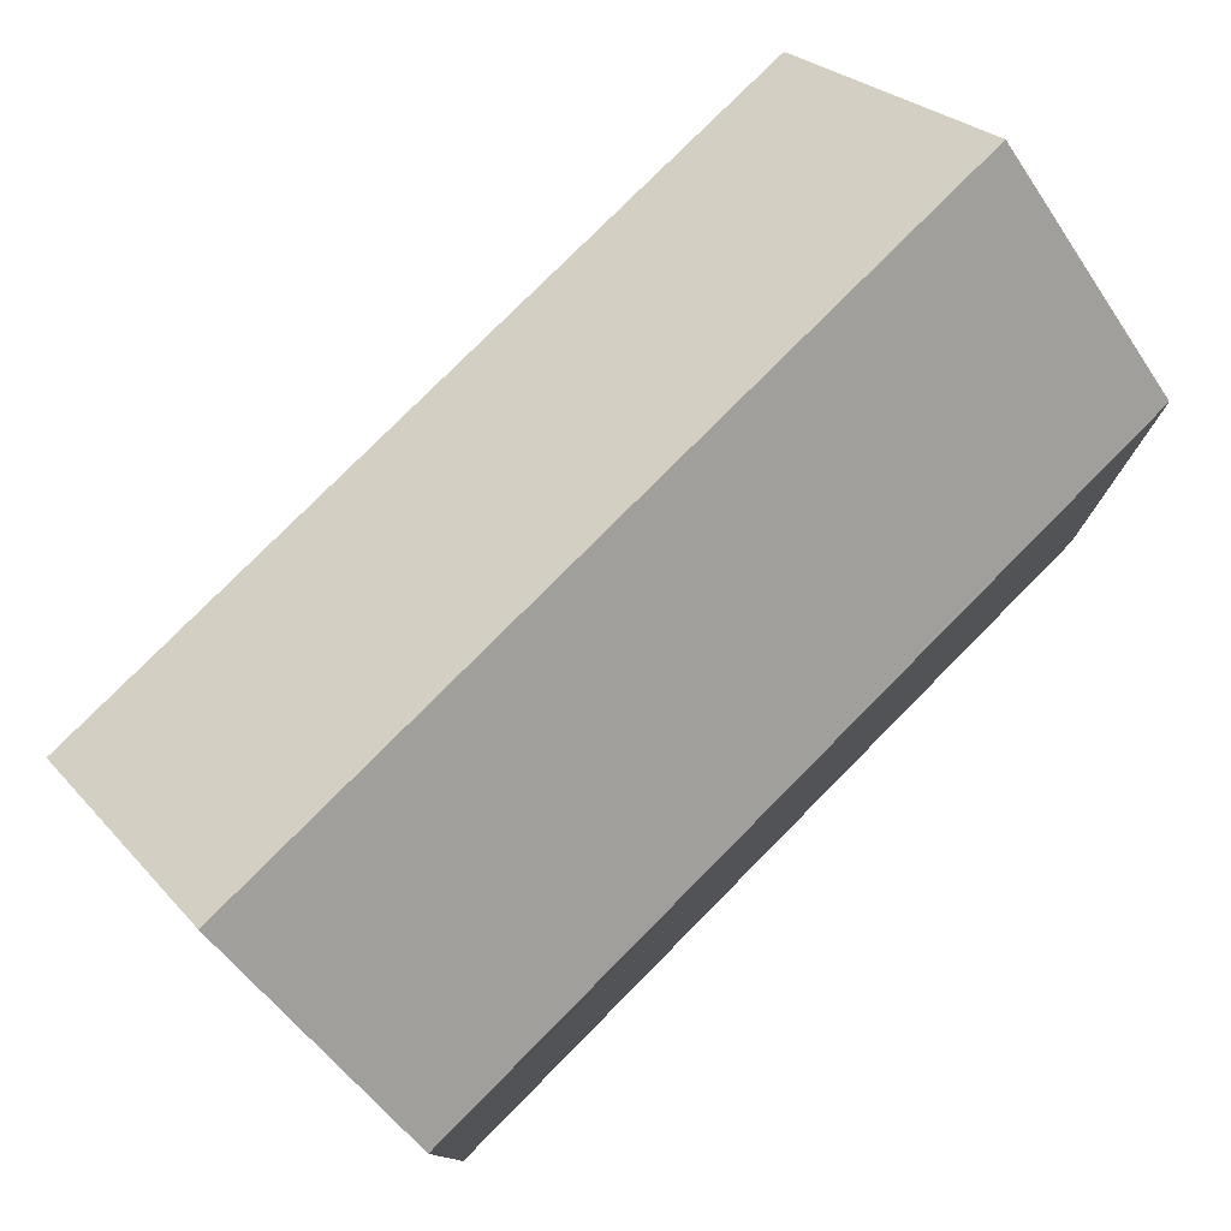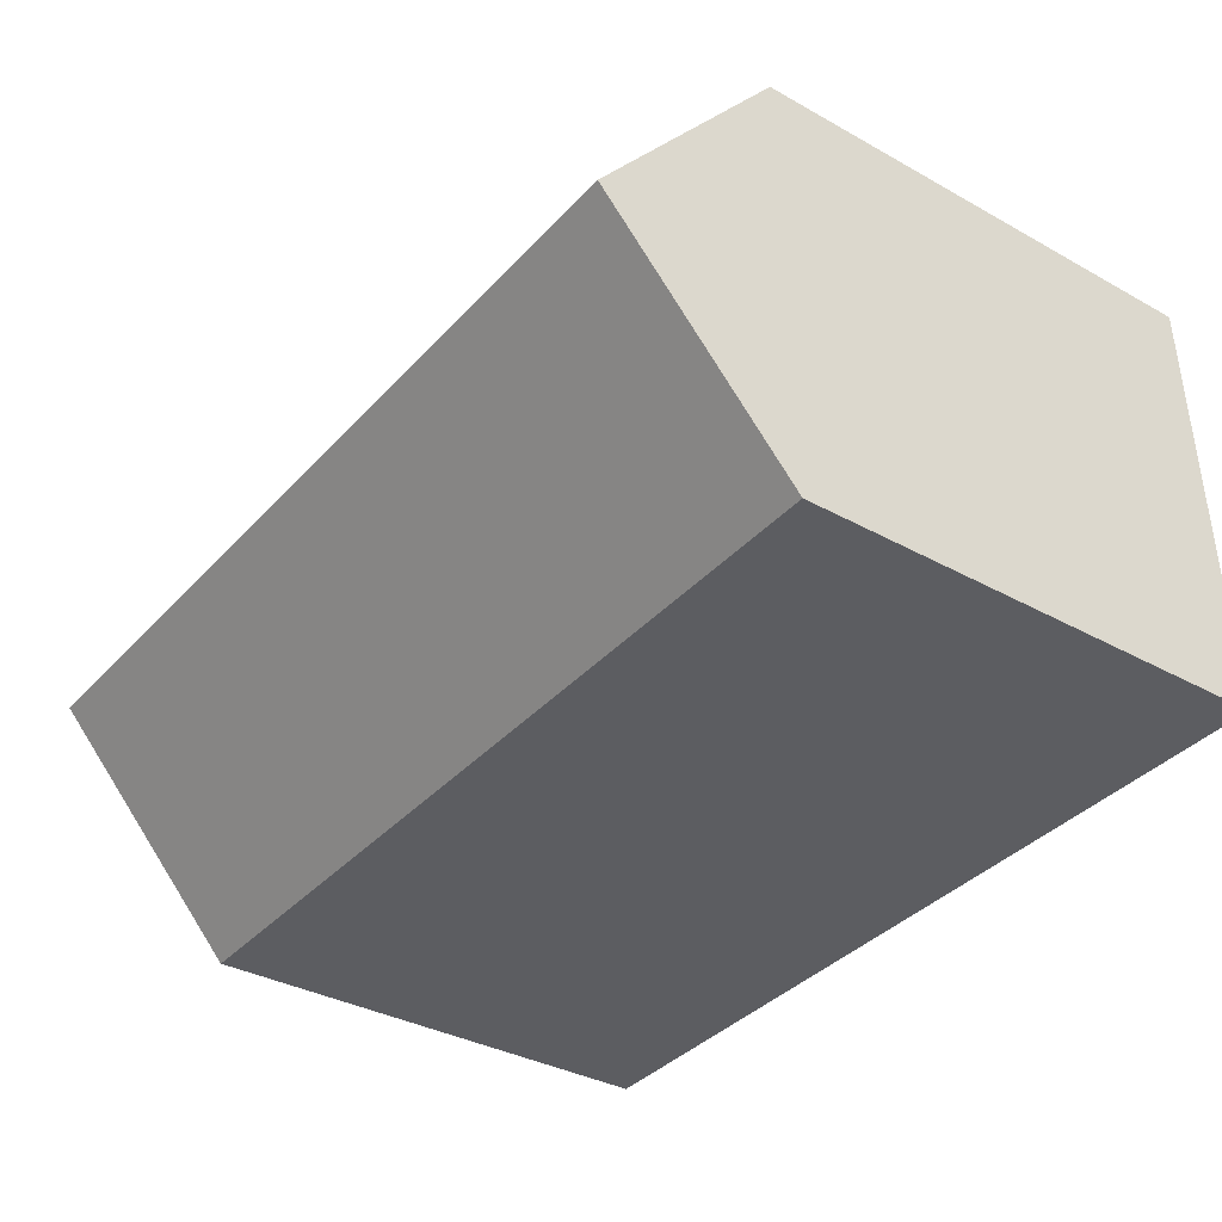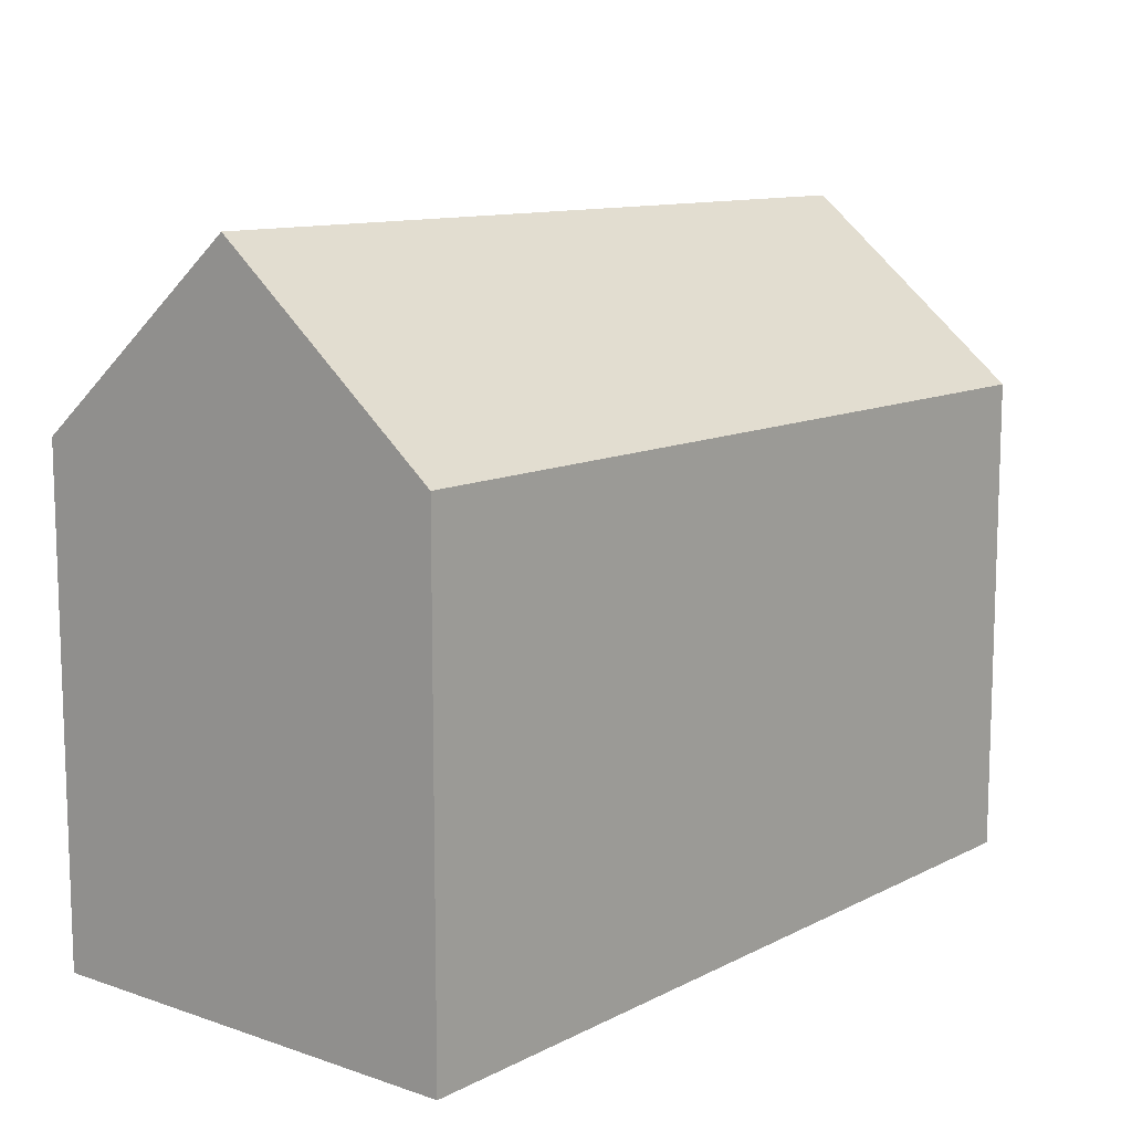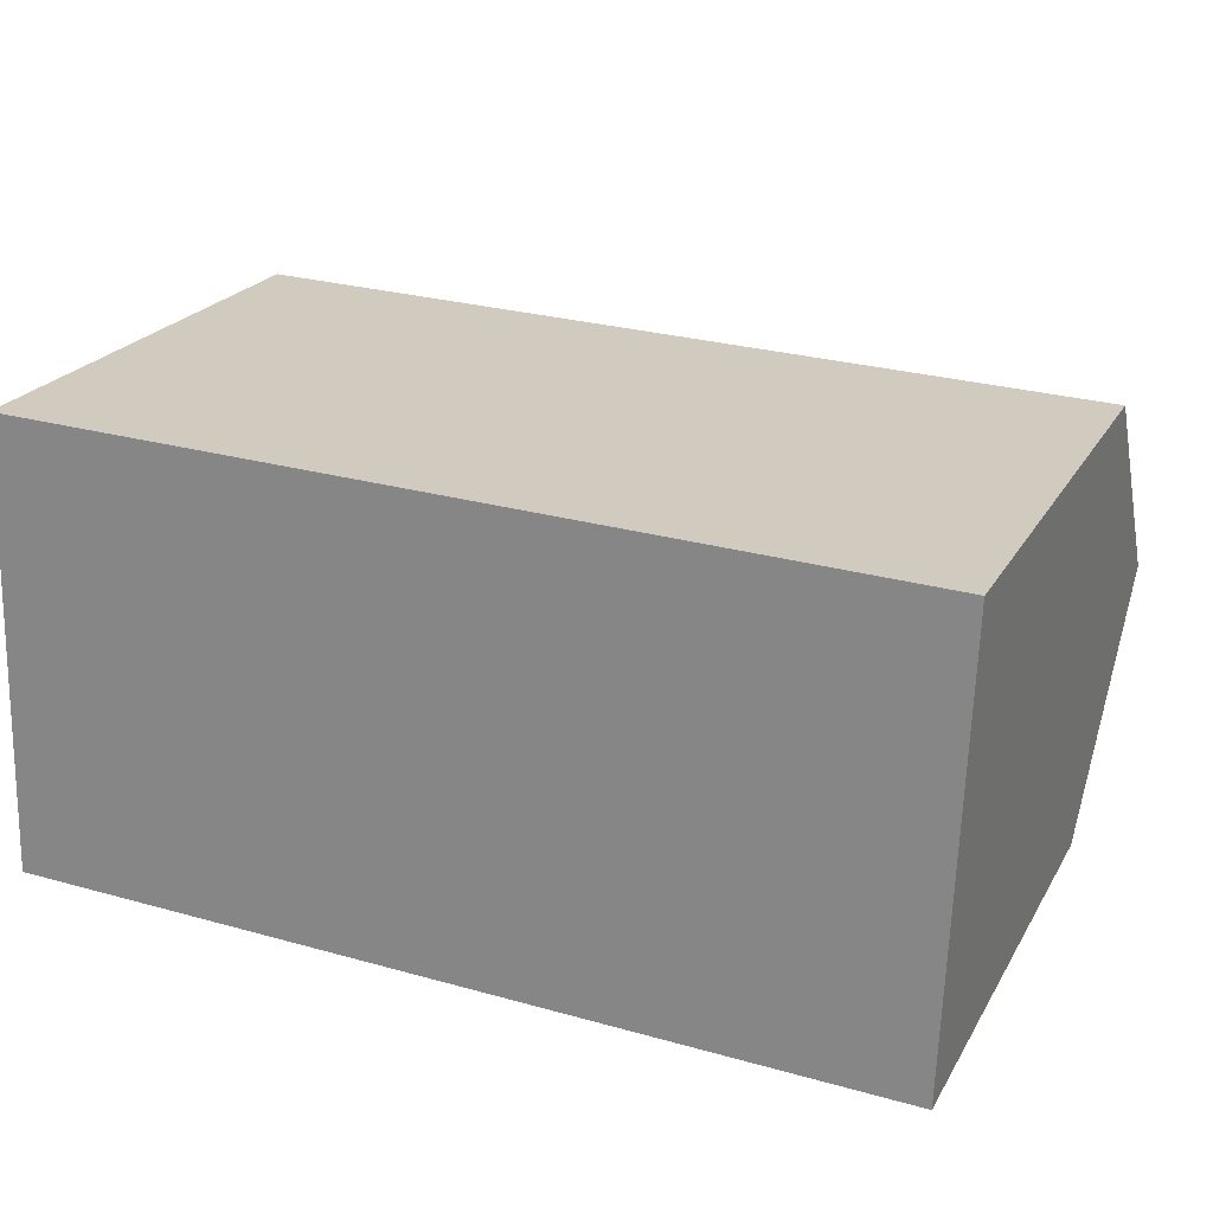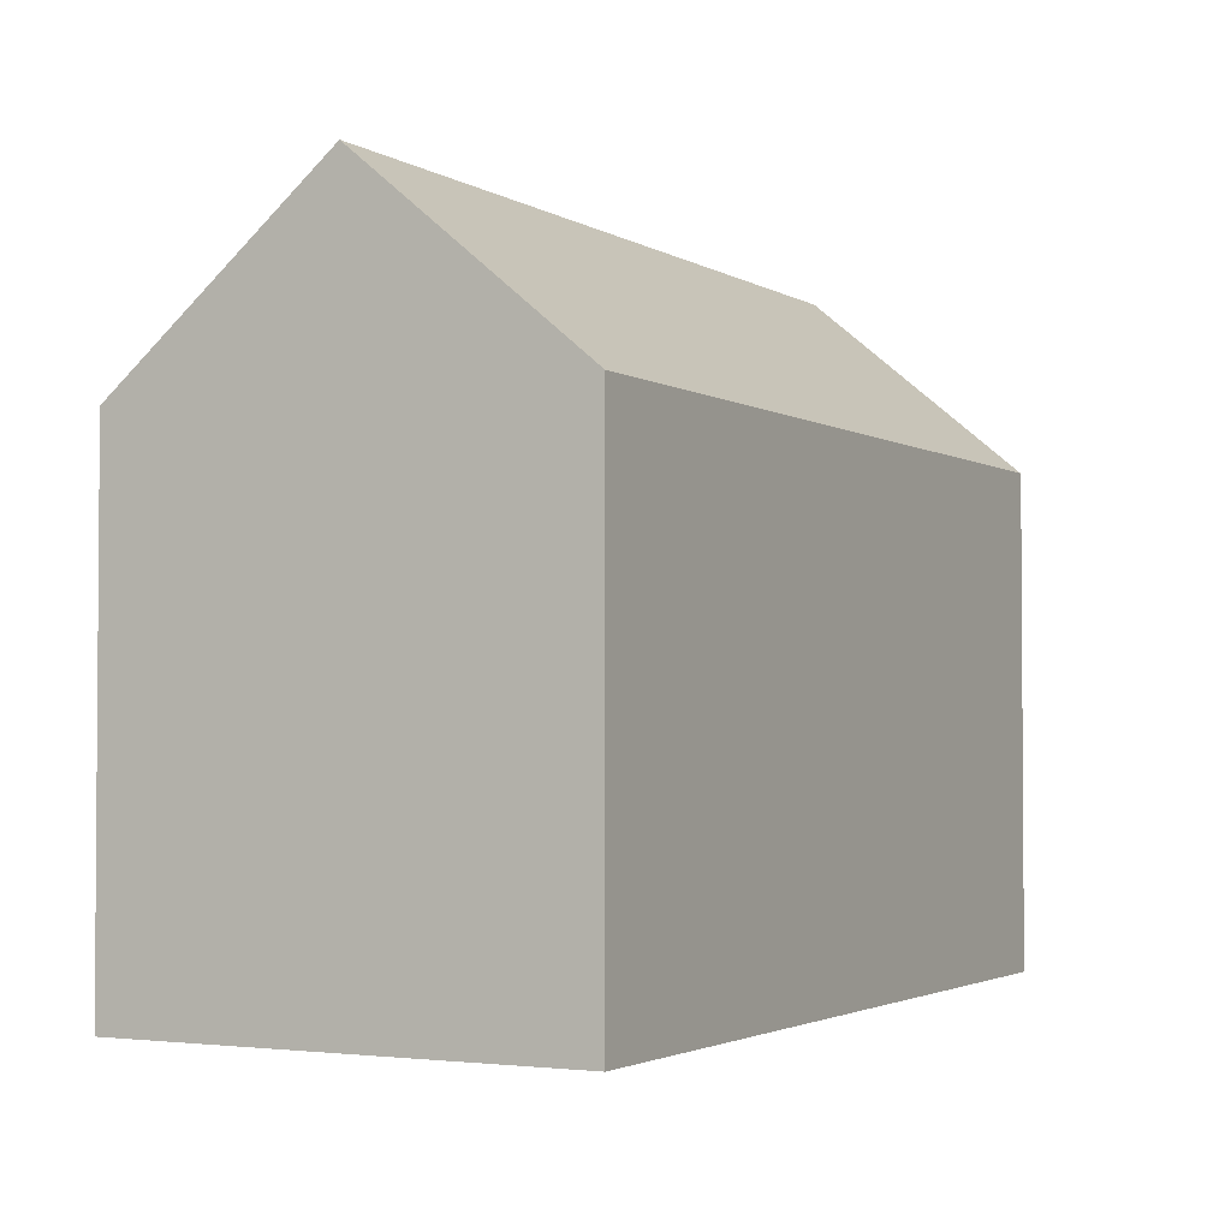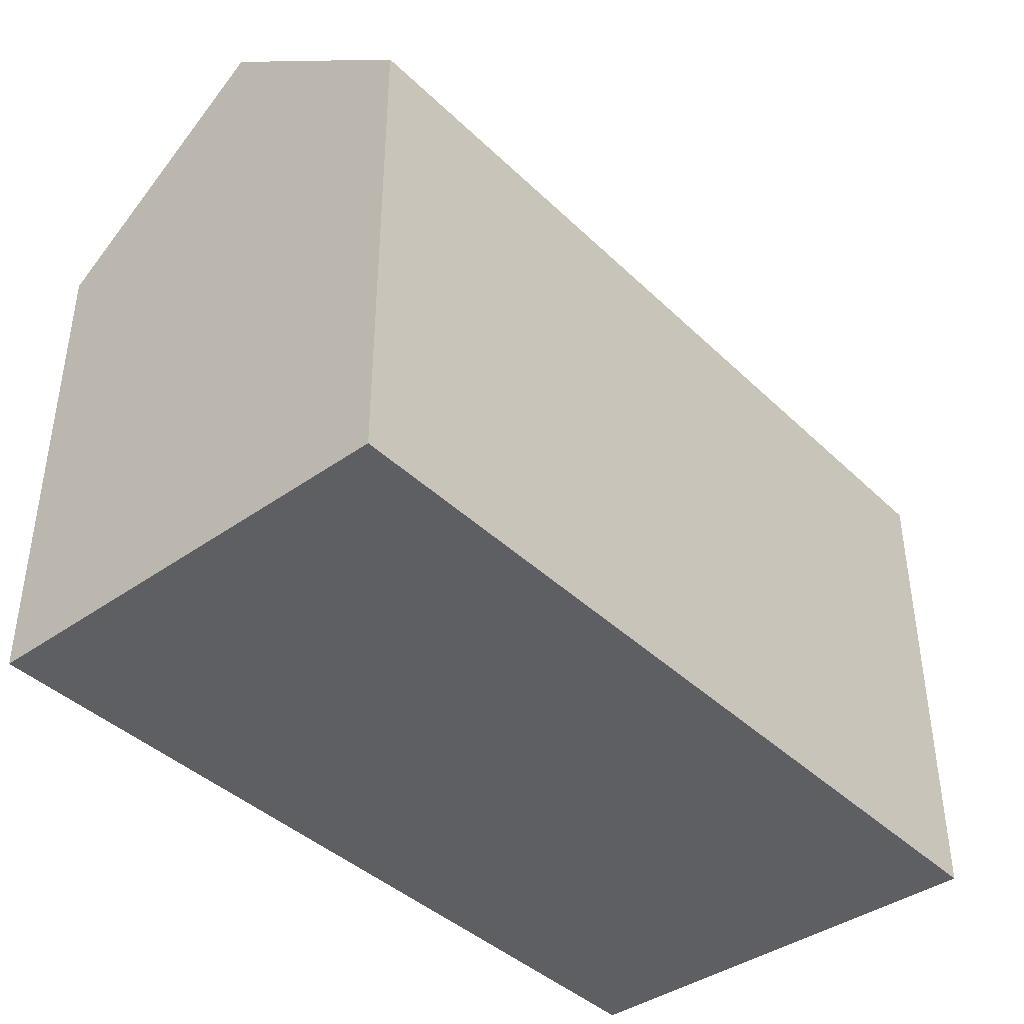
<metadata>
{"format":"obj","ext":"obj","renderer":"f3d","projection":"perspective","resolution":1024,"background":"white","views":[{"elev":77.7,"azim":-43.2,"up":"+Y"},{"elev":-34.7,"azim":-126.8,"up":"+Z"},{"elev":11.1,"azim":-48.7,"up":"+Y"},{"elev":22.5,"azim":22.8,"up":"+Z"},{"elev":-2.5,"azim":120.3,"up":"+Y"},{"elev":-40.7,"azim":-47.2,"up":"+Y"}]}
</metadata>
<code>
v  0.154 15.14 4.989
v  19.79 10.97 9.293
v  19.6 15.14 4.283
v  7.601 10.97 9.736
v  0.308 10.97 10
v  0 10.99 6.731e-16
v  19.42 10.96 -0.749
v  0.308 -6.124e-16 10
v  0.154 -3.055e-16 4.989
v  0 0 0
v  7.601 -5.962e-16 9.736
v  19.79 -5.69e-16 9.293
v  19.42 4.586e-17 -0.749
v  19.6 -2.623e-16 4.283
g defaultobject
f 1 2 3
f 2 1 4
f 4 1 5
f 6 3 7
f 3 6 1
f 6 5 1
f 5 6 8
f 8 6 9
f 9 6 10
f 8 4 5
f 4 8 2
f 2 8 11
f 2 11 12
f 2 7 3
f 7 2 12
f 7 12 13
f 13 12 14
f 7 10 6
f 10 7 13
f 11 14 12
f 14 11 13
f 13 11 10
f 10 11 9
f 9 11 8

</code>
